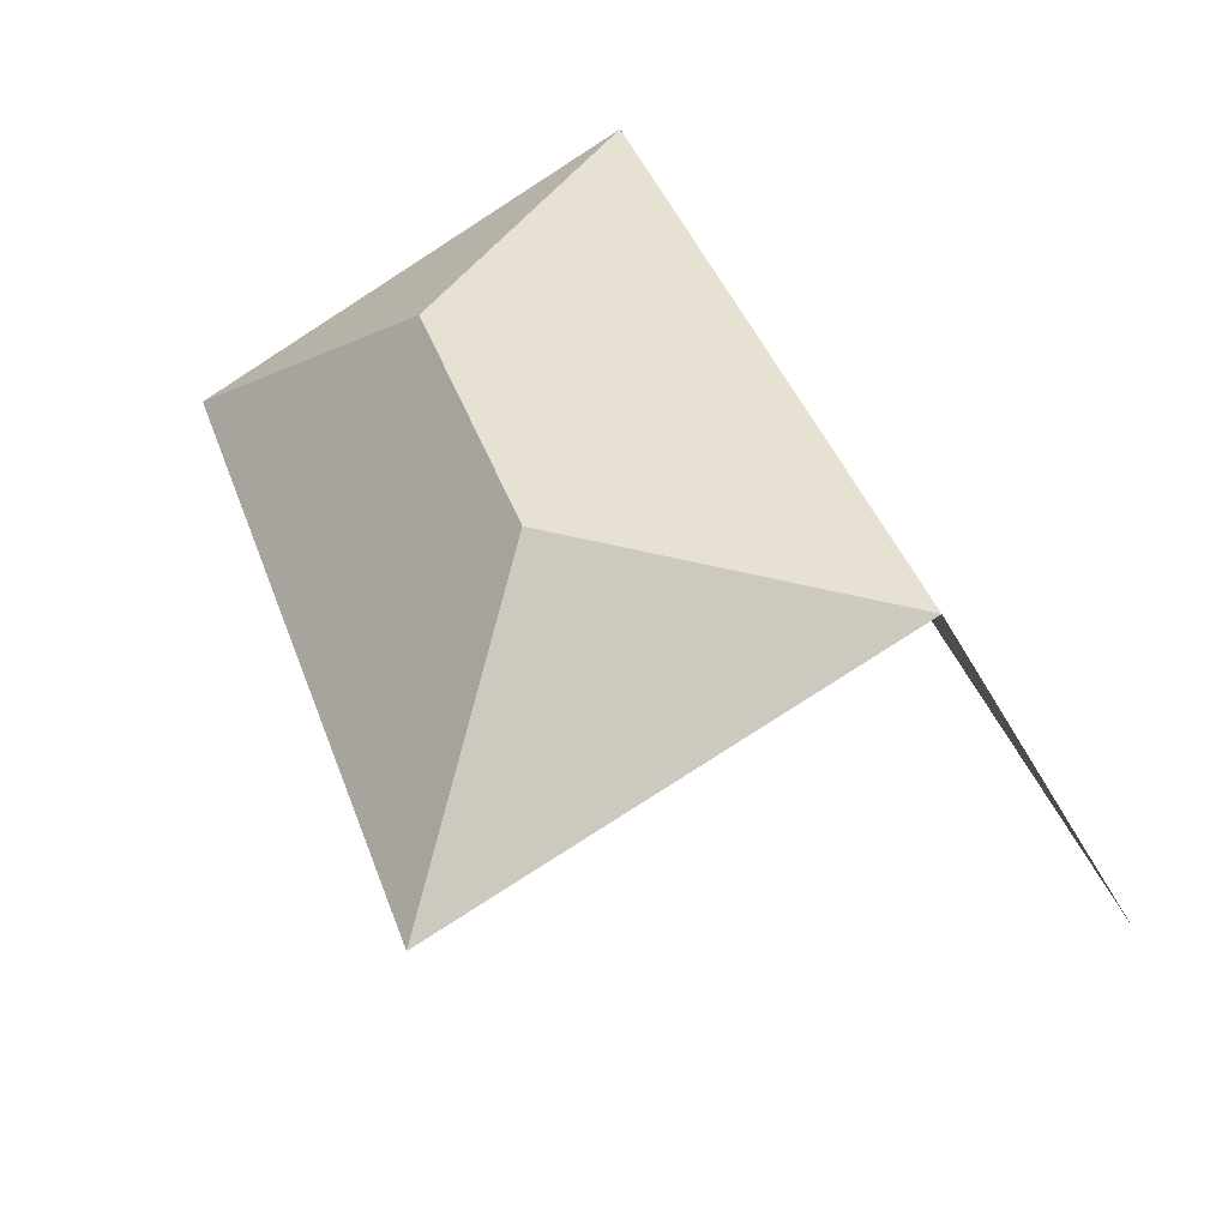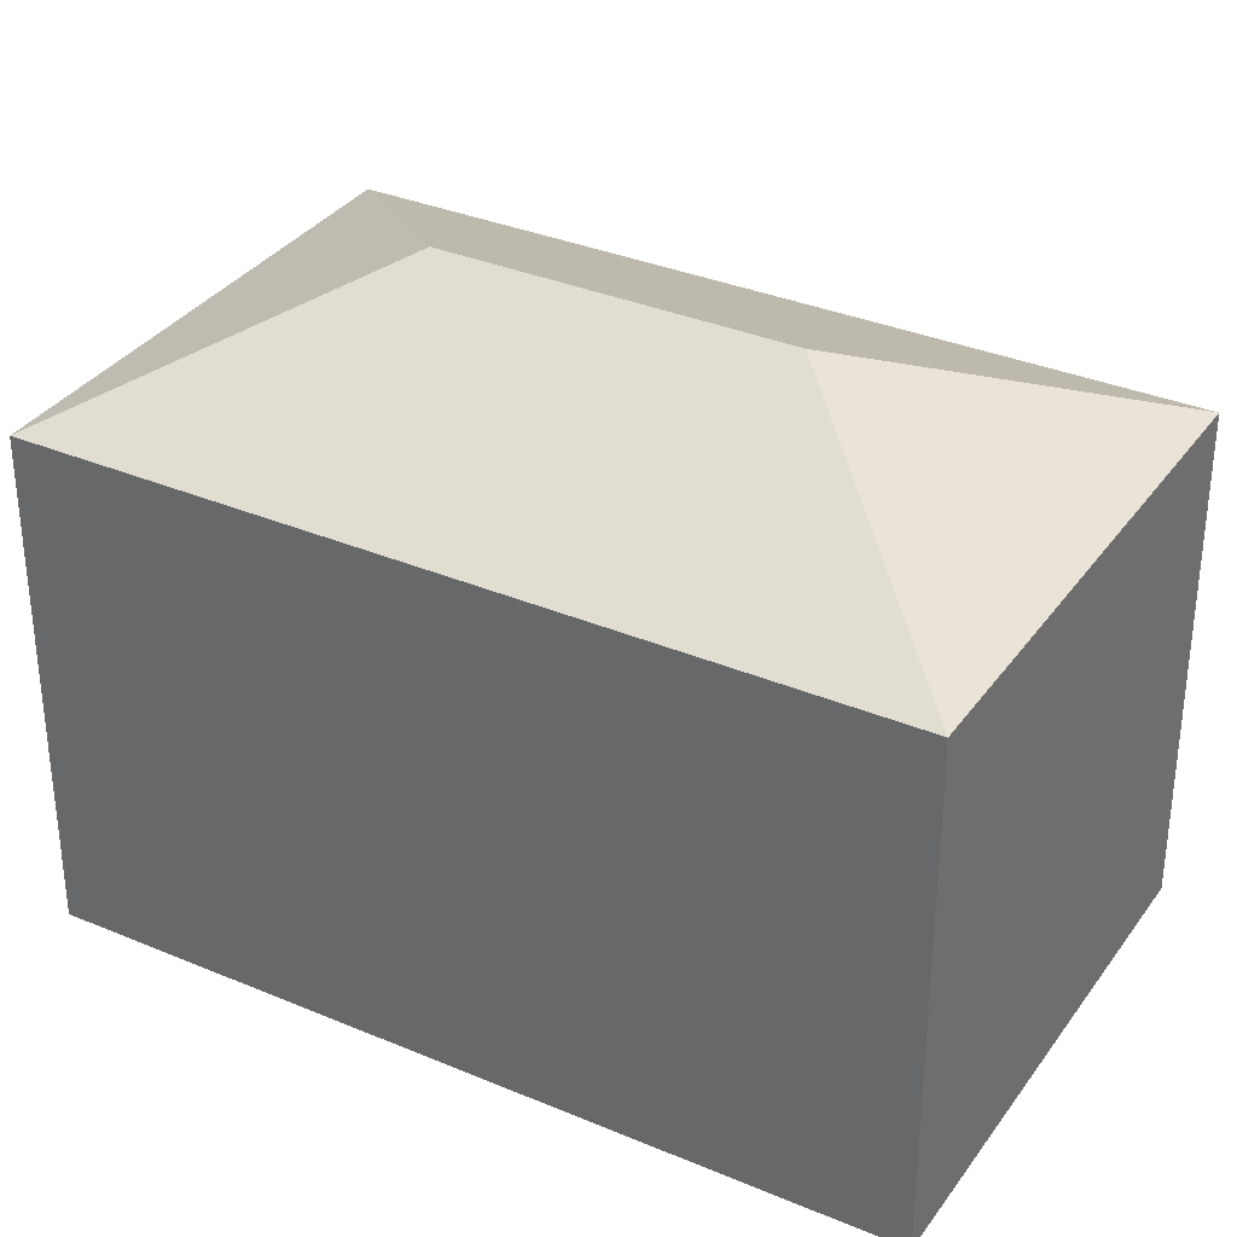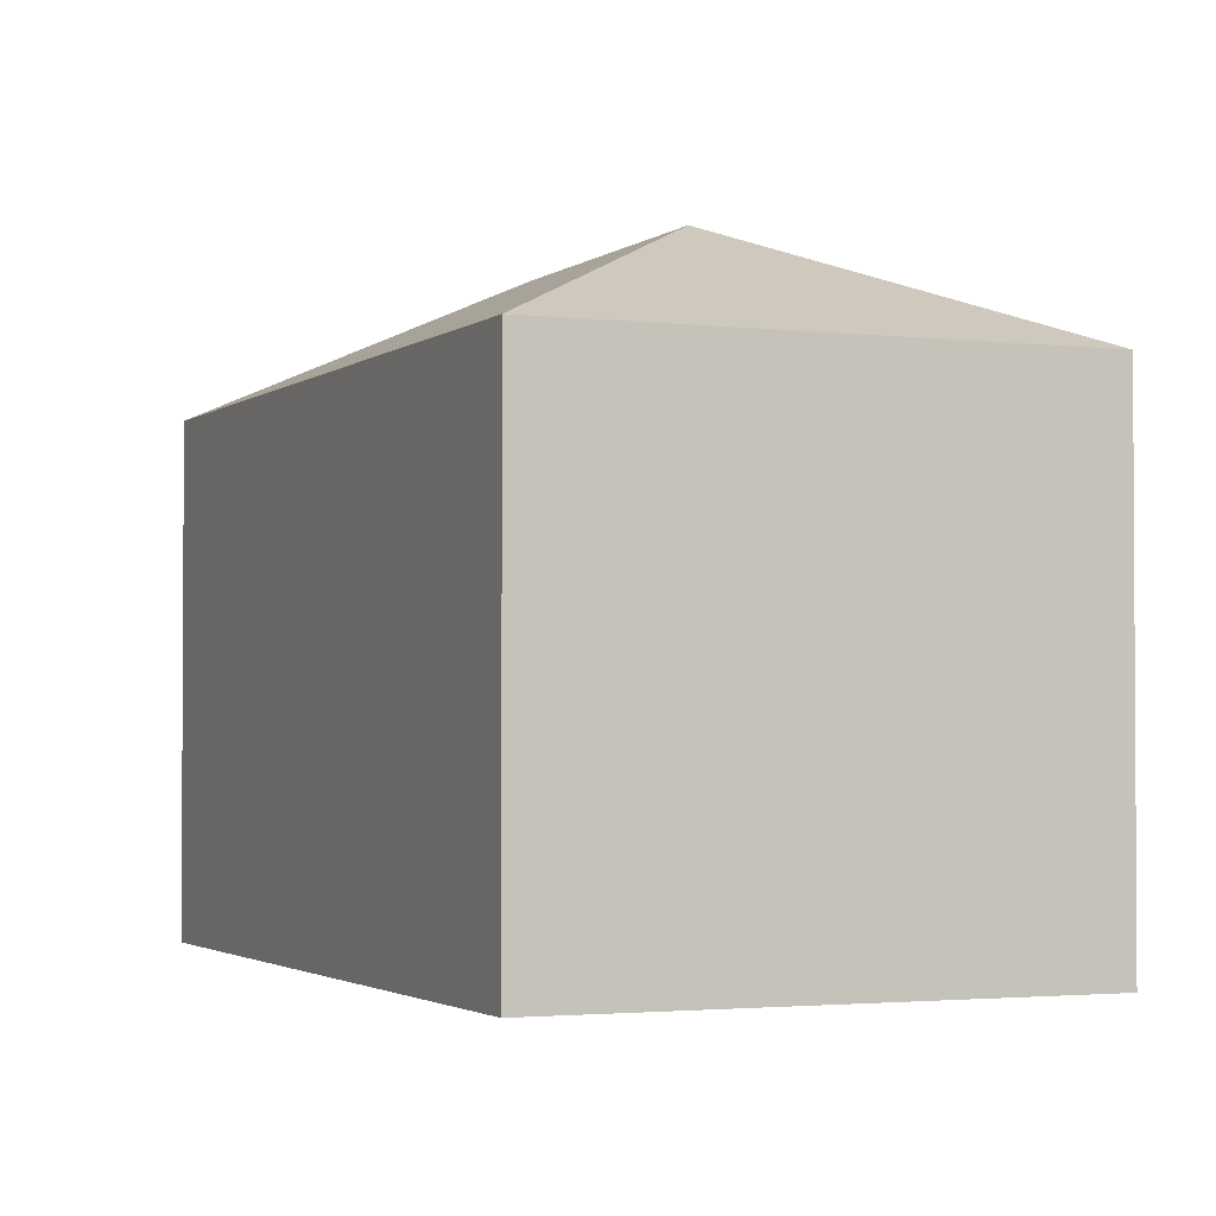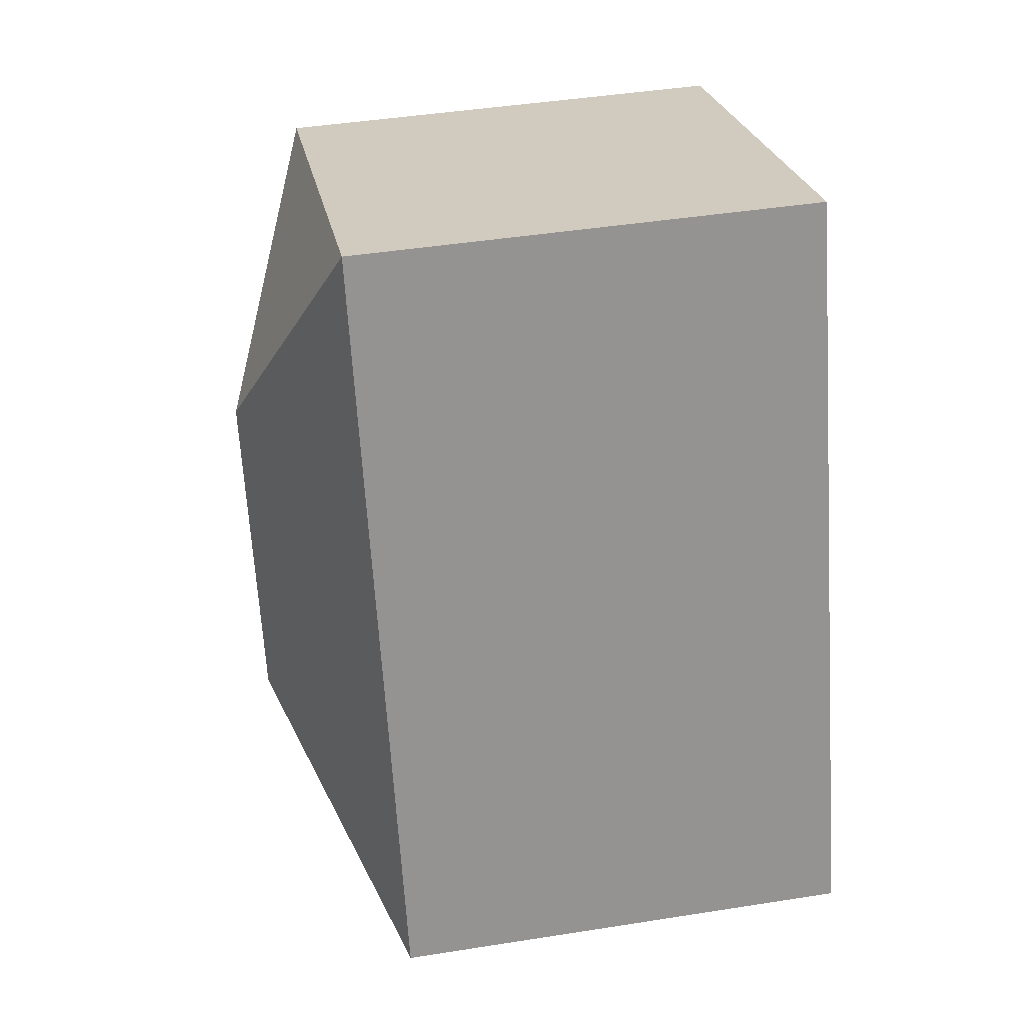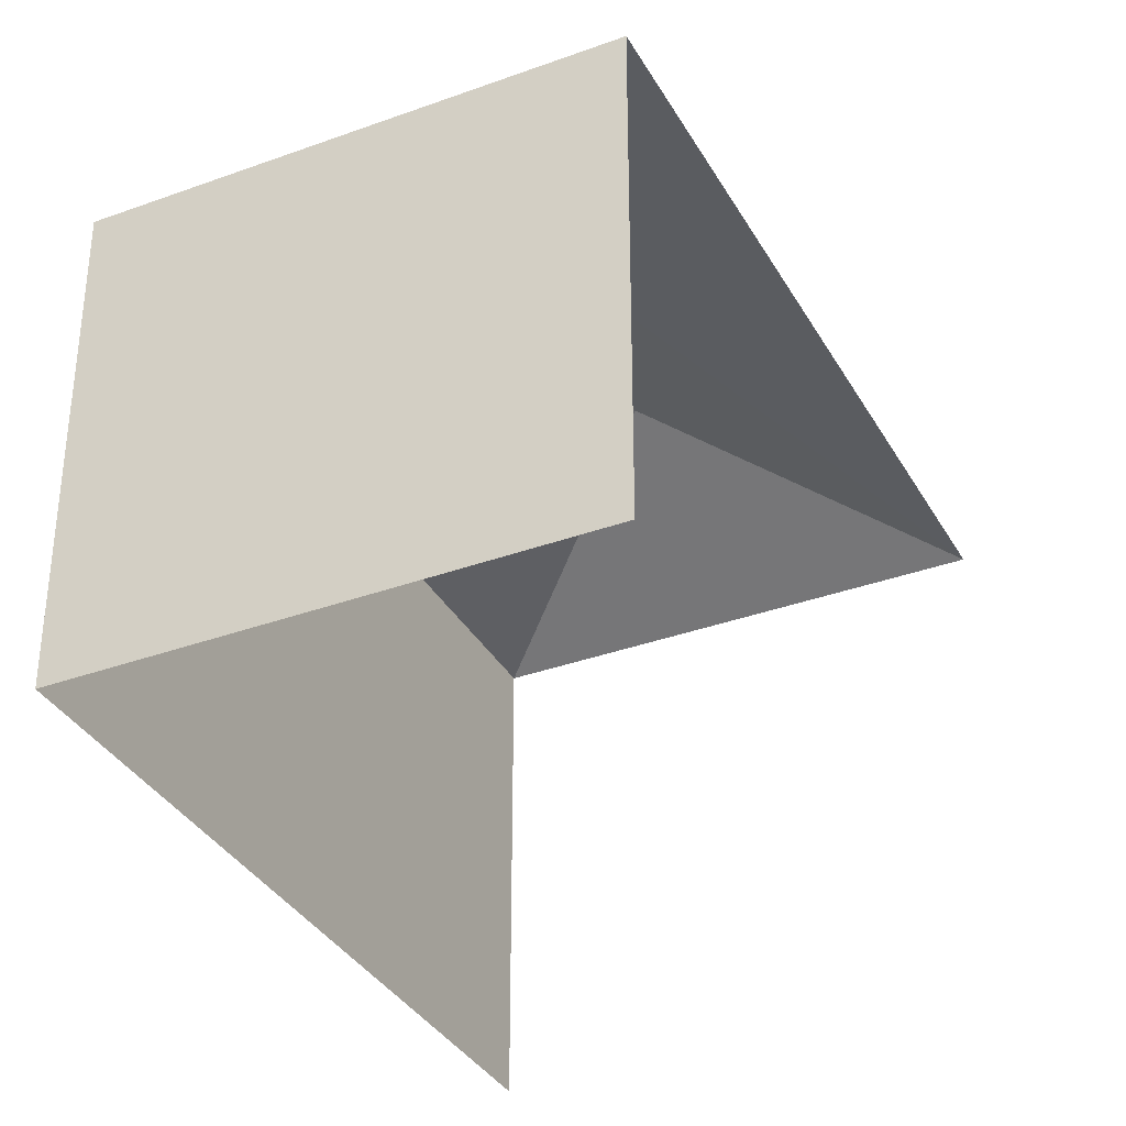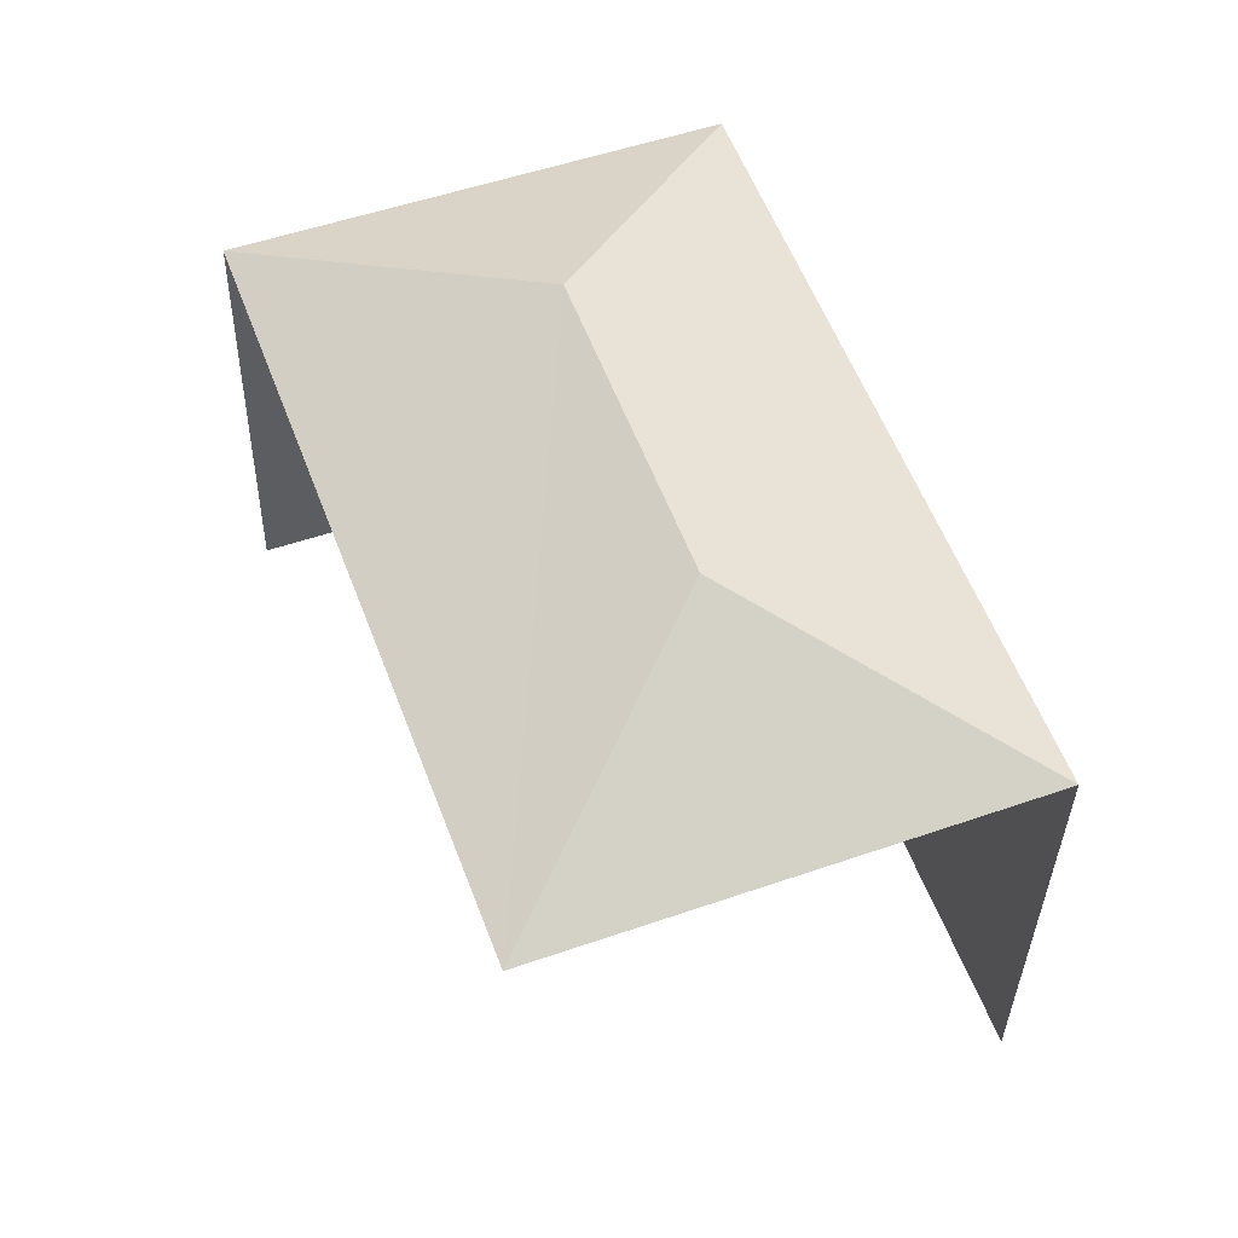
<metadata>
{"format":"obj","ext":"obj","renderer":"f3d","projection":"perspective","resolution":1024,"background":"white","views":[{"elev":-41.2,"azim":26.2,"up":"+Y"},{"elev":33.6,"azim":140.3,"up":"+Z"},{"elev":-2.2,"azim":177.0,"up":"+Z"},{"elev":44.3,"azim":79.5,"up":"+Y"},{"elev":-35.2,"azim":-133.7,"up":"+Z"},{"elev":-34.7,"azim":-1.1,"up":"+Y"}]}
</metadata>
<code>
v -2.252e+05 -1.281e+05 12.34
v -2.252e+05 -1.281e+05 12.34
v -2.252e+05 -1.281e+05 12.34
v -2.252e+05 -1.281e+05 12.34
v -2.252e+05 -1.281e+05 20.35
v -2.252e+05 -1.281e+05 18.82
v -2.252e+05 -1.281e+05 18.82
v -2.252e+05 -1.281e+05 20.35
v -2.252e+05 -1.281e+05 18.82
v -2.252e+05 -1.281e+05 18.82
f 1 2 3
f 4 1 3
f 6 2 1
f 7 6 1
f 6 3 2
f 6 10 3
f 5 6 7
f 8 9 10
f 7 9 8
f 5 7 8
f 8 6 5
f 8 10 6
f 9 1 4
f 9 7 1
f 9 4 3
f 10 9 3

</code>
